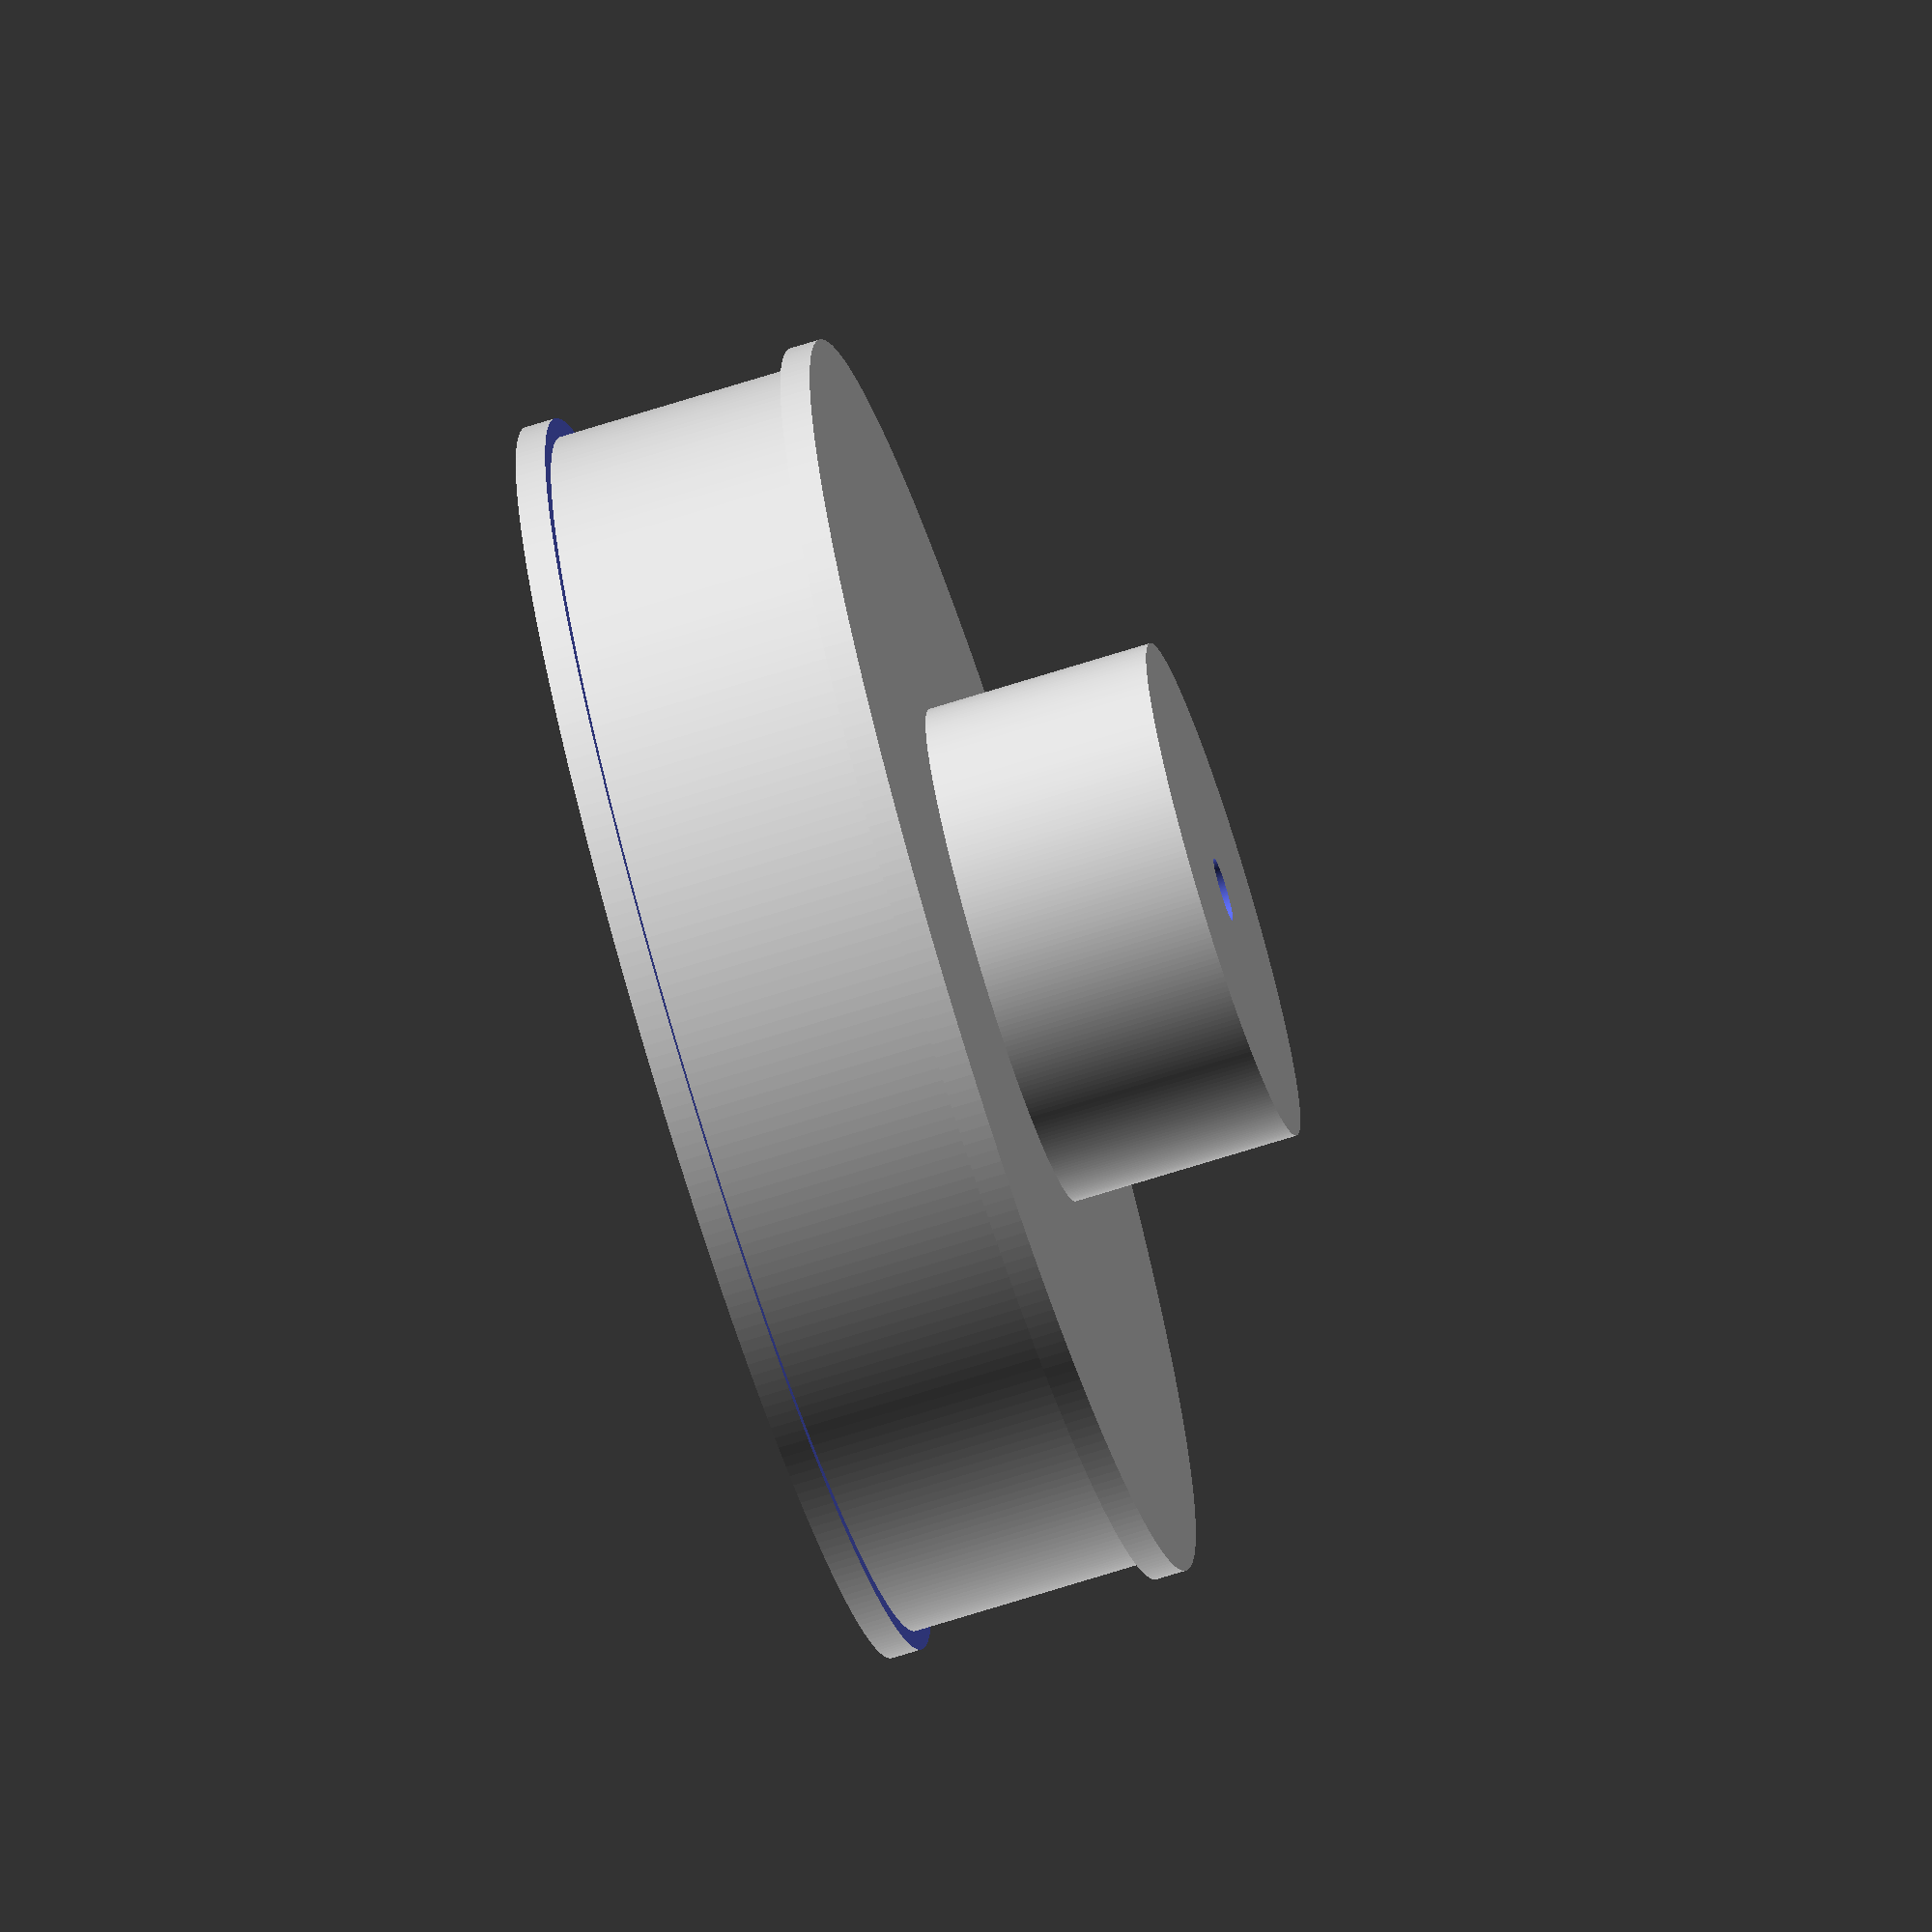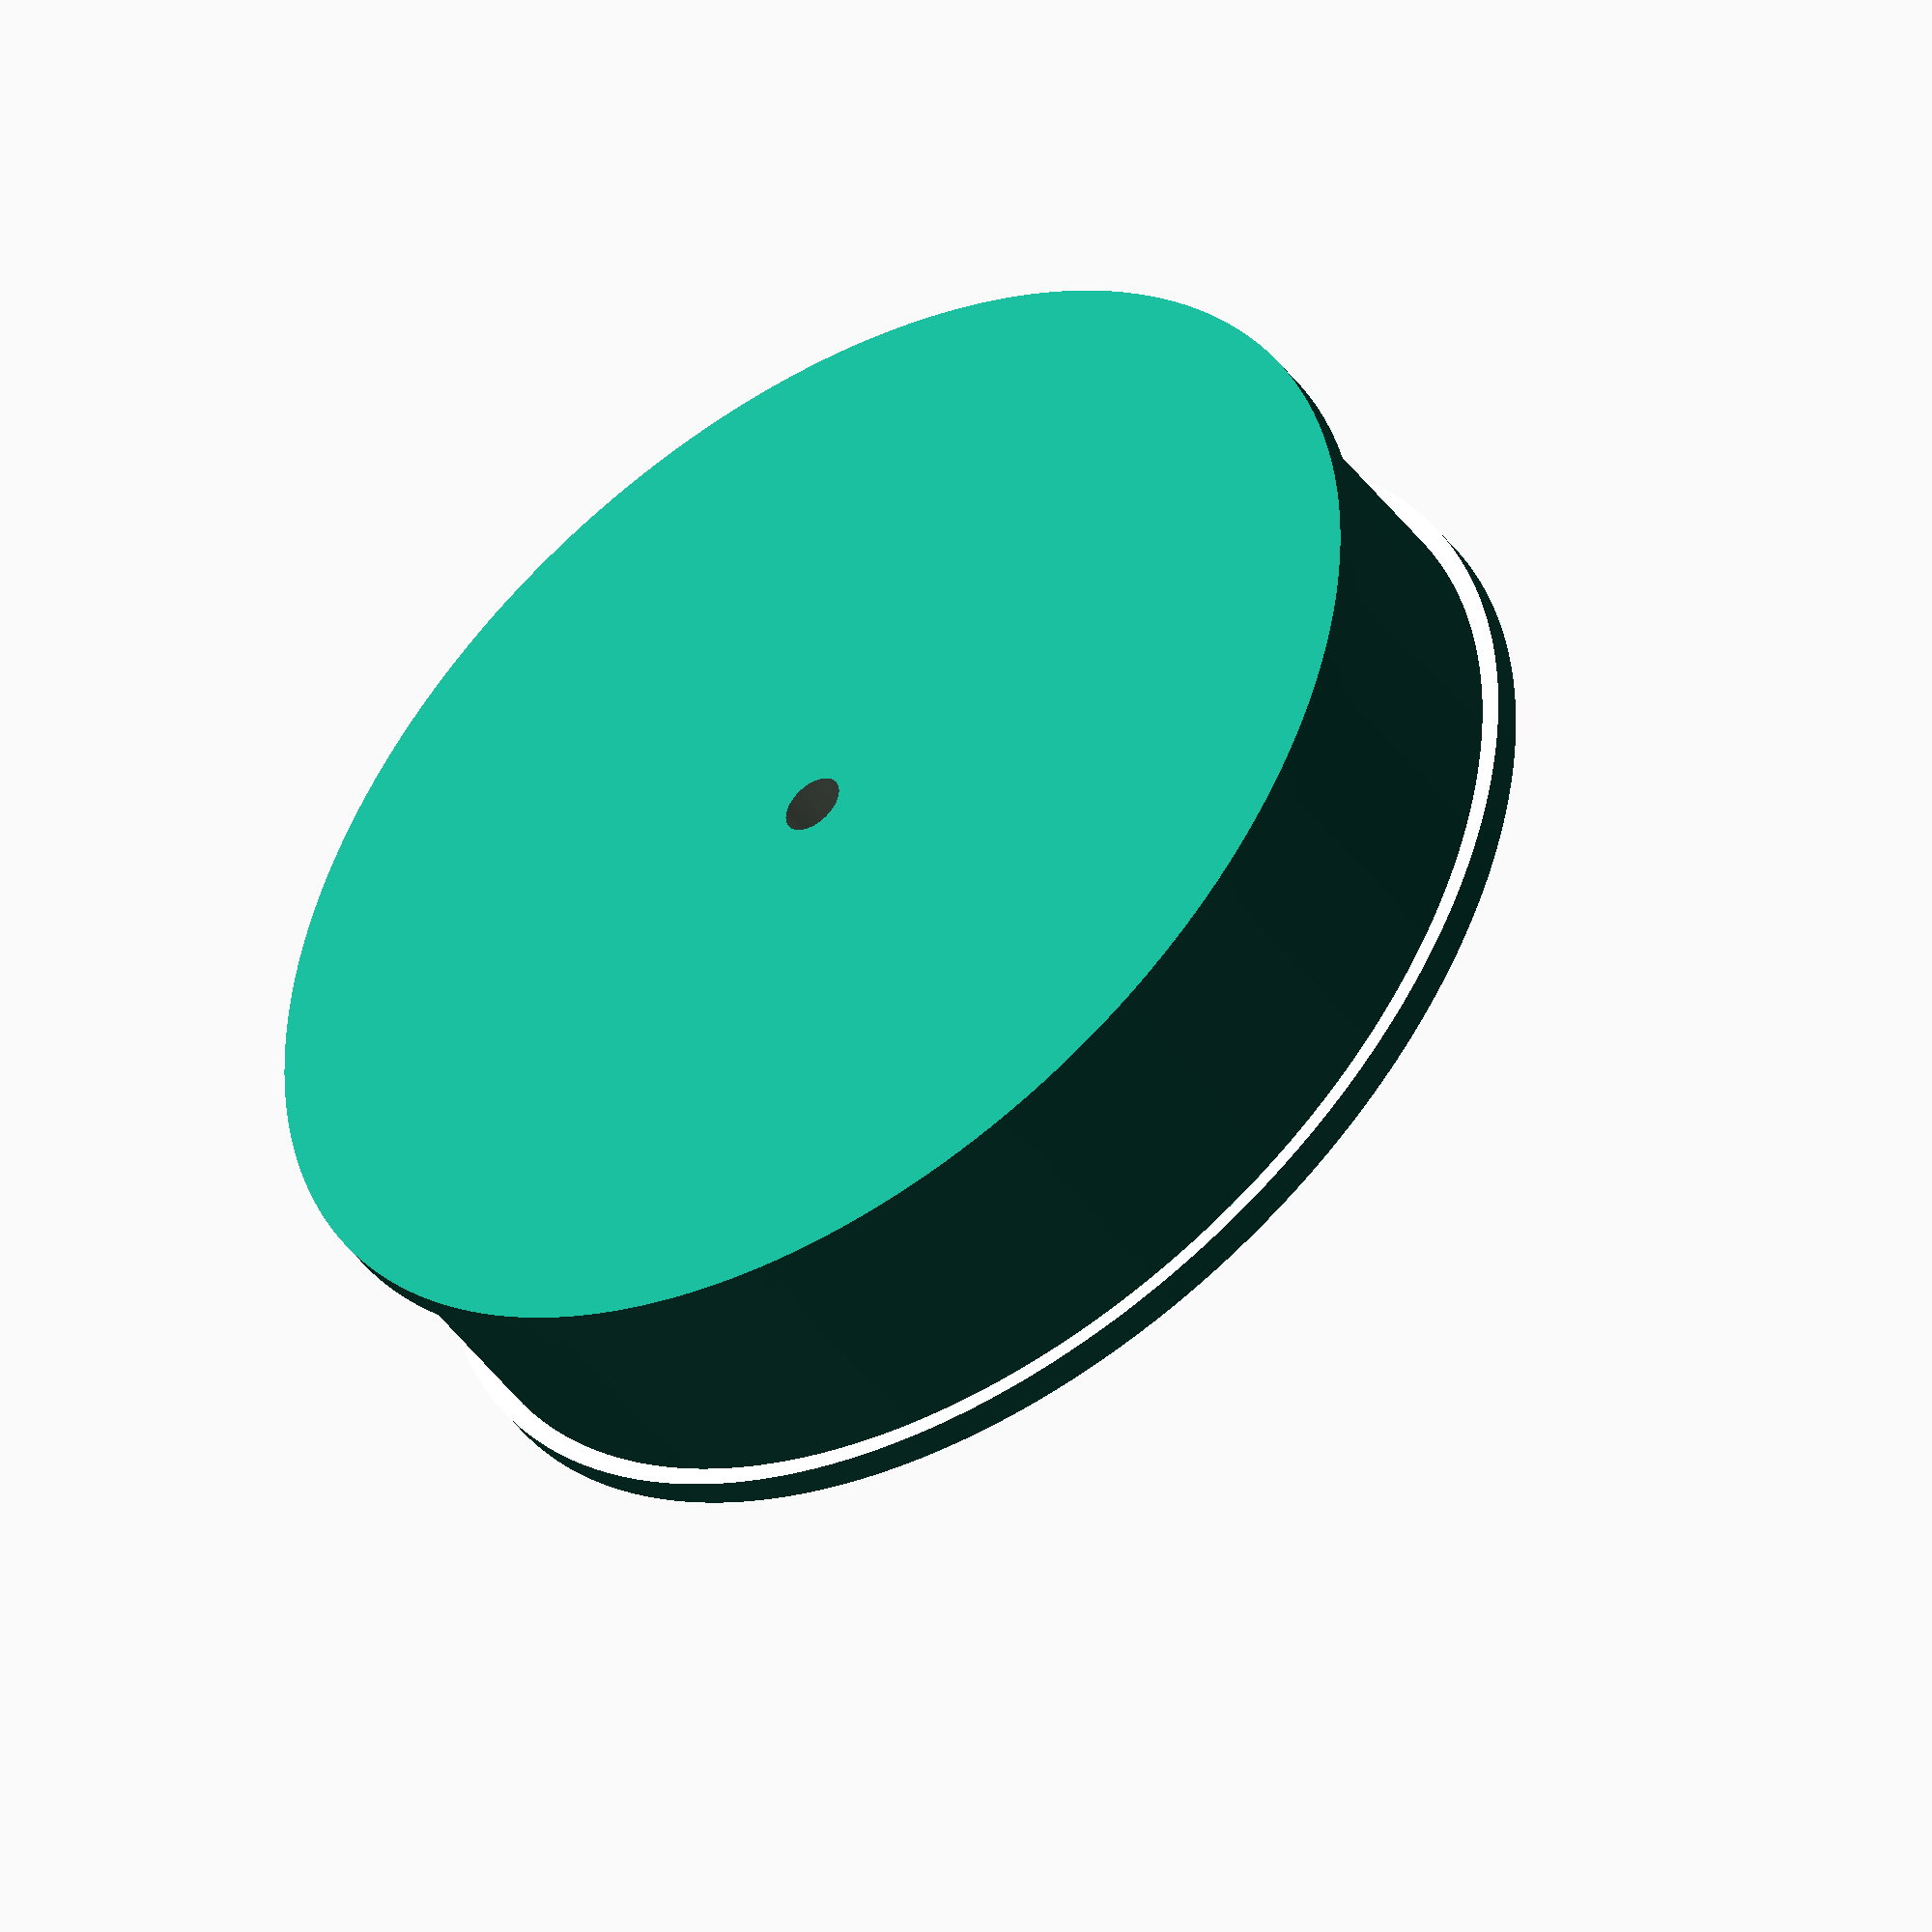
<openscad>
//wheel to motor
outerDiameter = 50;
width = 12;
motorShaftDiameter = 2.02+0.5; // ignore offset just precise for press fit.
tireWidth = width-width*0.2; //width of tire
tireDepth = 1.5; //depth of tire

//so that the wheel is a bit further away from the motor
wheelOffset = 18; //debt of ofset from motor shaft to wheel
offsetDiampeter = 20; //thickness for offset from motor shaft to wheel


$fn=300; //global resolution
difference() {
    union(){
        cylinder(d=outerDiameter, h=width, center=true);
        translate([0, 0, (width/2)-0.000001]) {
            cylinder(d=offsetDiampeter, h=wheelOffset, center=true);
        }
    }
    union(){
        //motor shaft
        cylinder(d=motorShaftDiameter, h=width+wheelOffset+1, center=true);
        //rubber outline
        difference() {
            cylinder(d=outerDiameter*1.2, h=tireWidth, center=true);
            cylinder(d=outerDiameter-tireDepth, h=tireWidth, center=true);
        }
    }
}

</openscad>
<views>
elev=250.9 azim=313.6 roll=252.5 proj=o view=wireframe
elev=226.9 azim=259.6 roll=325.3 proj=o view=wireframe
</views>
